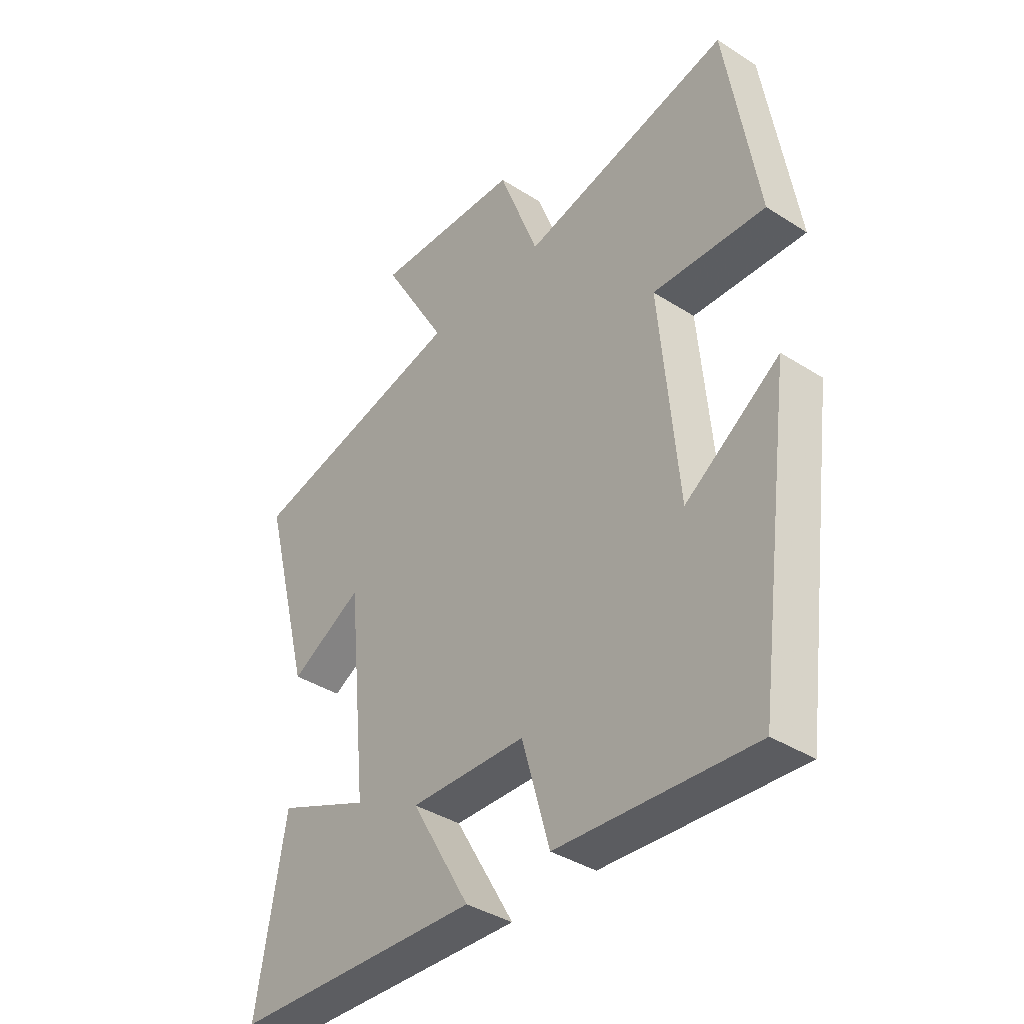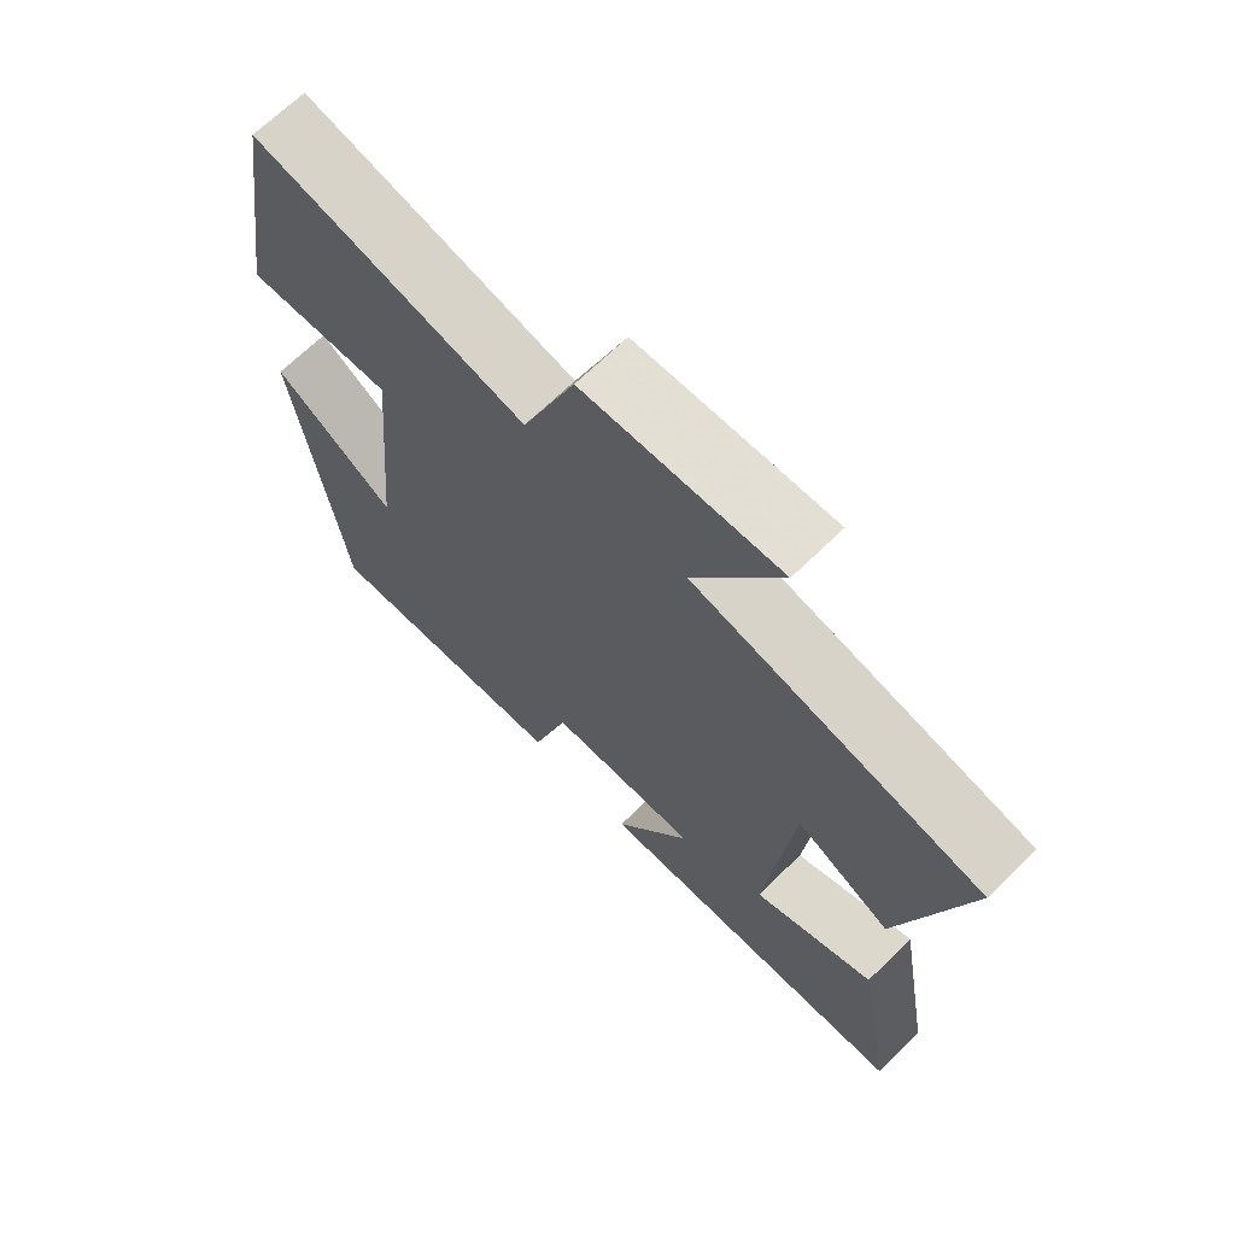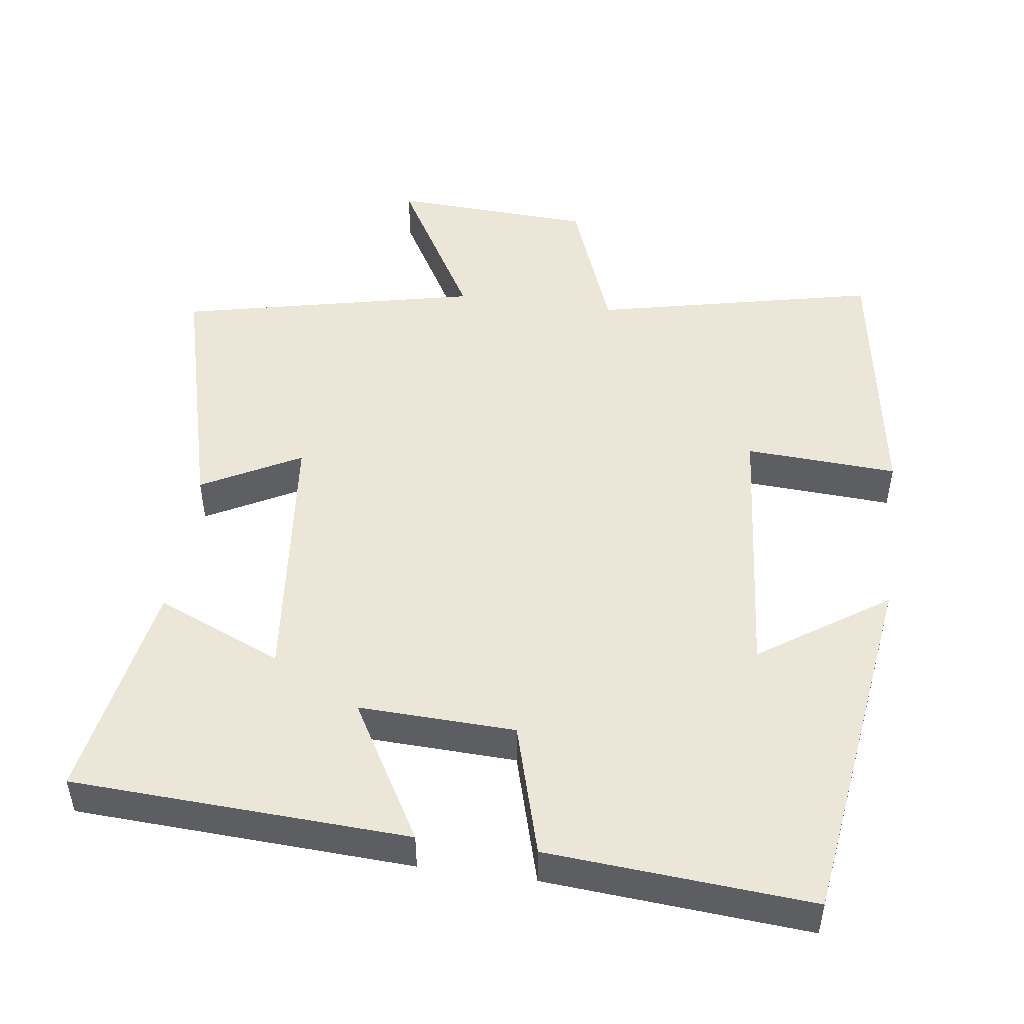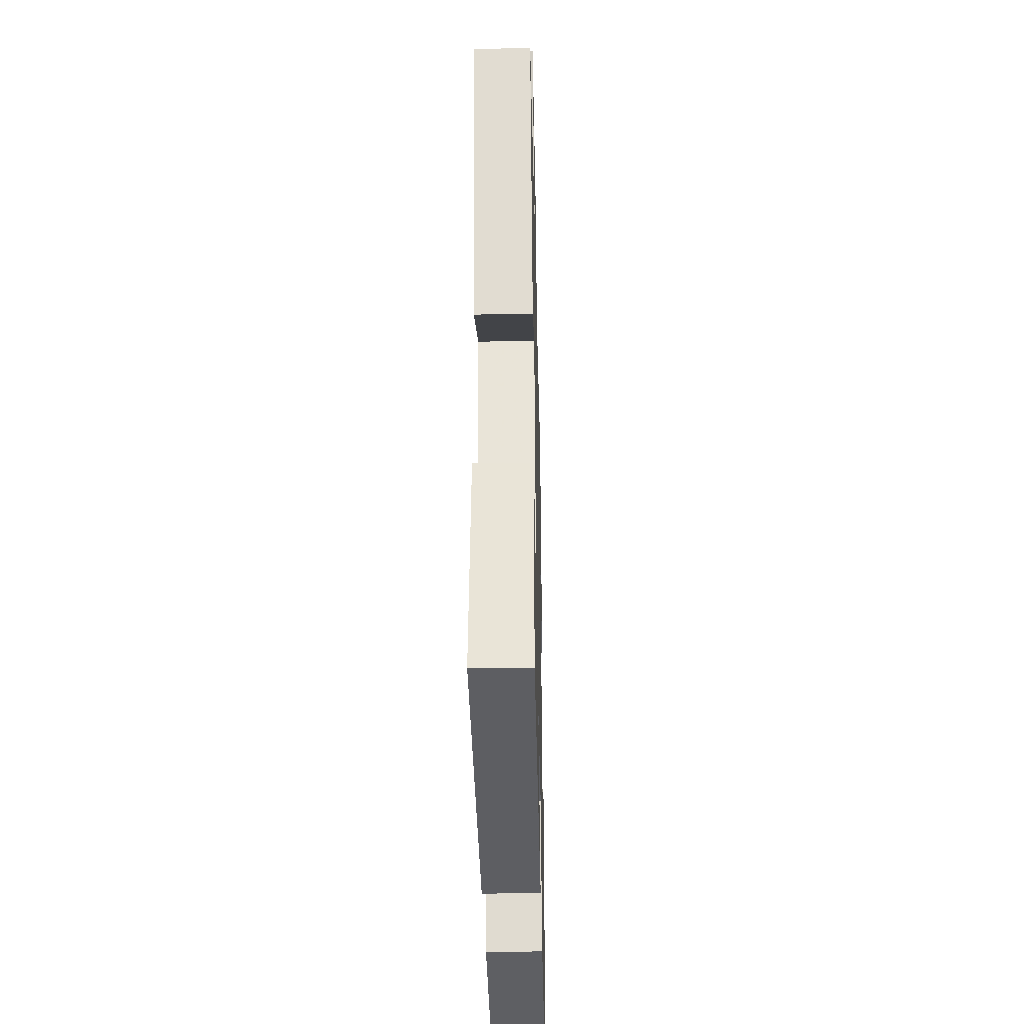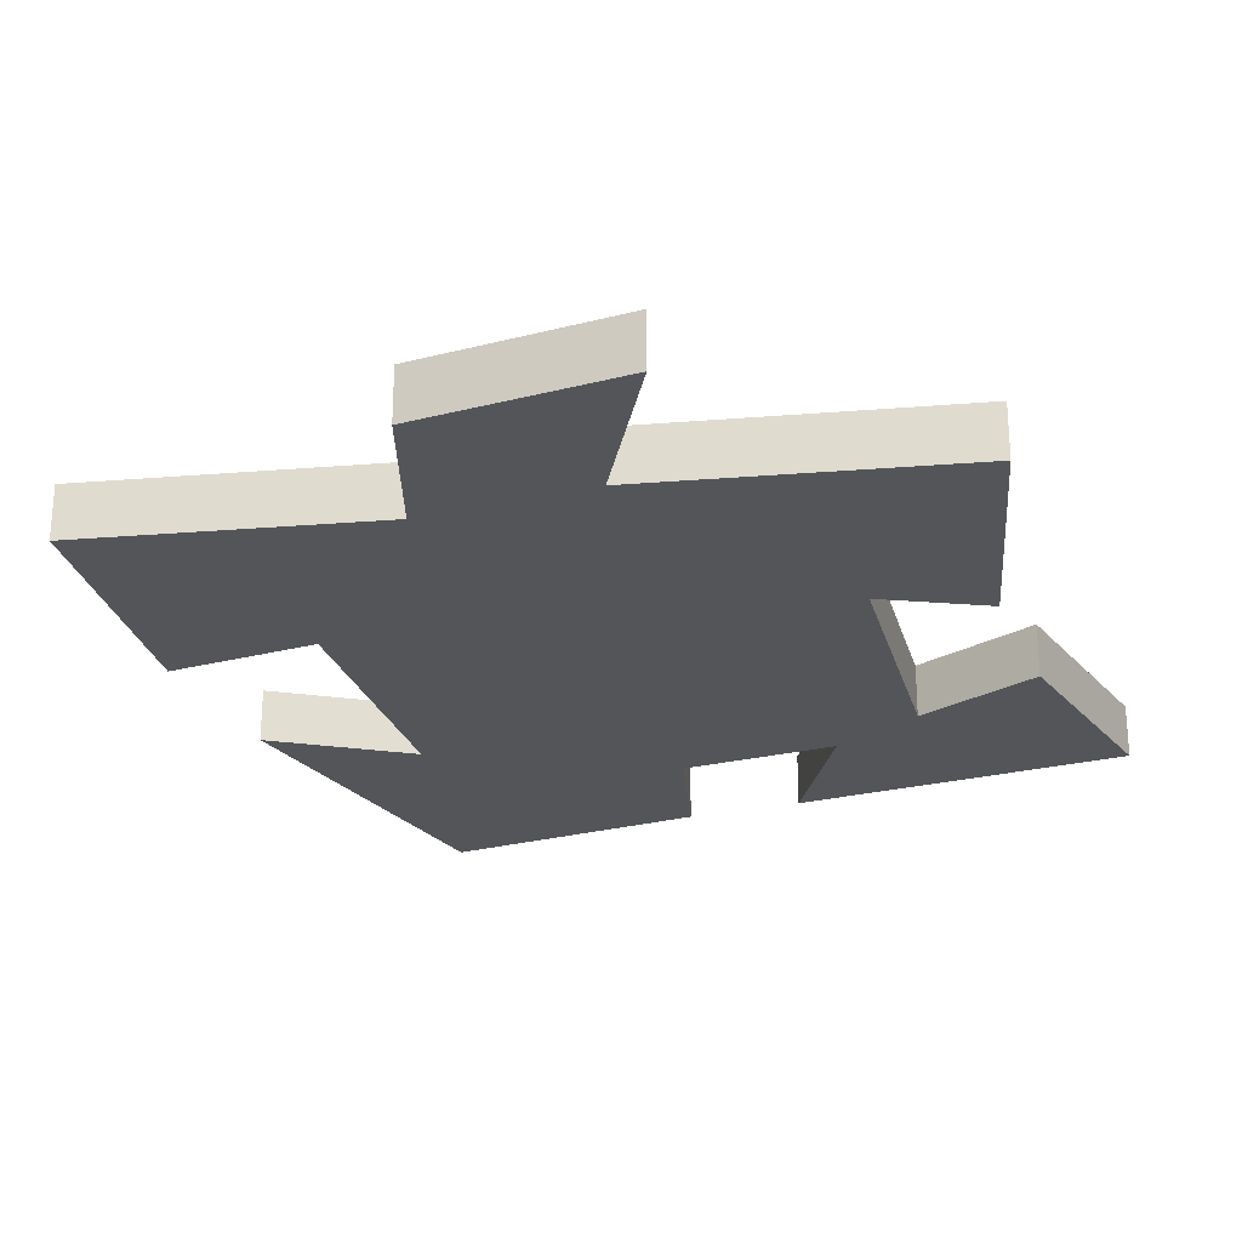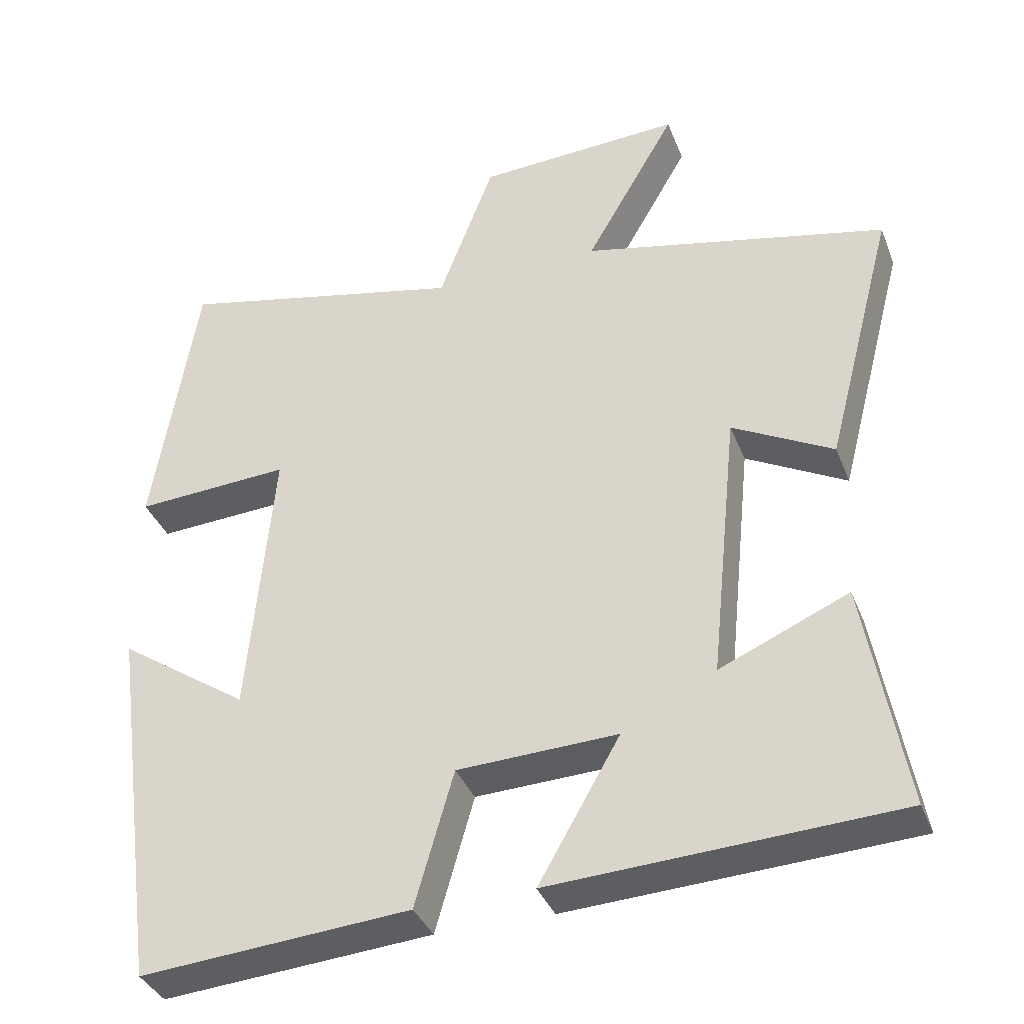
<metadata>
{"format":"obj","ext":"obj","renderer":"f3d","projection":"perspective","resolution":1024,"background":"white","views":[{"elev":-38.7,"azim":-128.7,"up":"+Z"},{"elev":68.4,"azim":45.7,"up":"+Z"},{"elev":48.9,"azim":-172.2,"up":"+Y"},{"elev":-36.1,"azim":91.3,"up":"+Z"},{"elev":-24.1,"azim":20.3,"up":"+Y"},{"elev":-36.8,"azim":19.9,"up":"+Z"}]}
</metadata>
<code>
v 0.554 0.07 -0.477
v 0.09 0.07 -0.5
v 0.2 0.07 -0.309
v -0.016 0.07 -0.317
v -0.068 0.07 -0.5
v -0.432 0.07 -0.528
v -0.5 0.07 -0.027
v -0.324 0.07 -0.147
v -0.29 0.07 0.229
v -0.5 0.07 0.217
v -0.441 0.07 0.587
v -0.05 0.07 0.5
v 0.025 0.07 0.7
v 0.303 0.07 0.714
v 0.18 0.07 0.5
v 0.593 0.07 0.408
v 0.5 0.07 0.053
v 0.364 0.07 0.126
v 0.326 0.07 -0.244
v 0.5 0.07 -0.169
v 0.554 0 -0.477
v 0.09 0 -0.5
v 0.2 0 -0.309
v -0.016 0 -0.317
v -0.068 0 -0.5
v -0.432 0 -0.528
v -0.5 0 -0.027
v -0.324 0 -0.147
v -0.29 0 0.229
v -0.5 0 0.217
v -0.441 0 0.587
v -0.05 0 0.5
v 0.025 0 0.7
v 0.303 0 0.714
v 0.18 0 0.5
v 0.593 0 0.408
v 0.5 0 0.053
v 0.364 0 0.126
v 0.326 0 -0.244
v 0.5 0 -0.169
f 1 2 3
f 20 1 3
f 19 20 3
f 18 19 3 4
f 15 16 17 18
f 15 18 4
f 12 13 14 15
f 4 5 6
f 15 4 6
f 12 15 6
f 9 10 11 12
f 8 9 12
f 8 12 6
f 6 7 8
f 23 22 21
f 23 21 40
f 23 40 39
f 24 23 39 38
f 38 37 36 35
f 24 38 35
f 35 34 33 32
f 26 25 24
f 26 24 35
f 26 35 32
f 32 31 30 29
f 32 29 28
f 26 32 28
f 28 27 26
f 1 21 22 2
f 2 22 23 3
f 3 23 24 4
f 4 24 25 5
f 5 25 26 6
f 6 26 27 7
f 7 27 28 8
f 8 28 29 9
f 9 29 30 10
f 10 30 31 11
f 11 31 32 12
f 12 32 33 13
f 13 33 34 14
f 14 34 35 15
f 15 35 36 16
f 16 36 37 17
f 17 37 38 18
f 18 38 39 19
f 19 39 40 20
f 20 40 21 1

</code>
